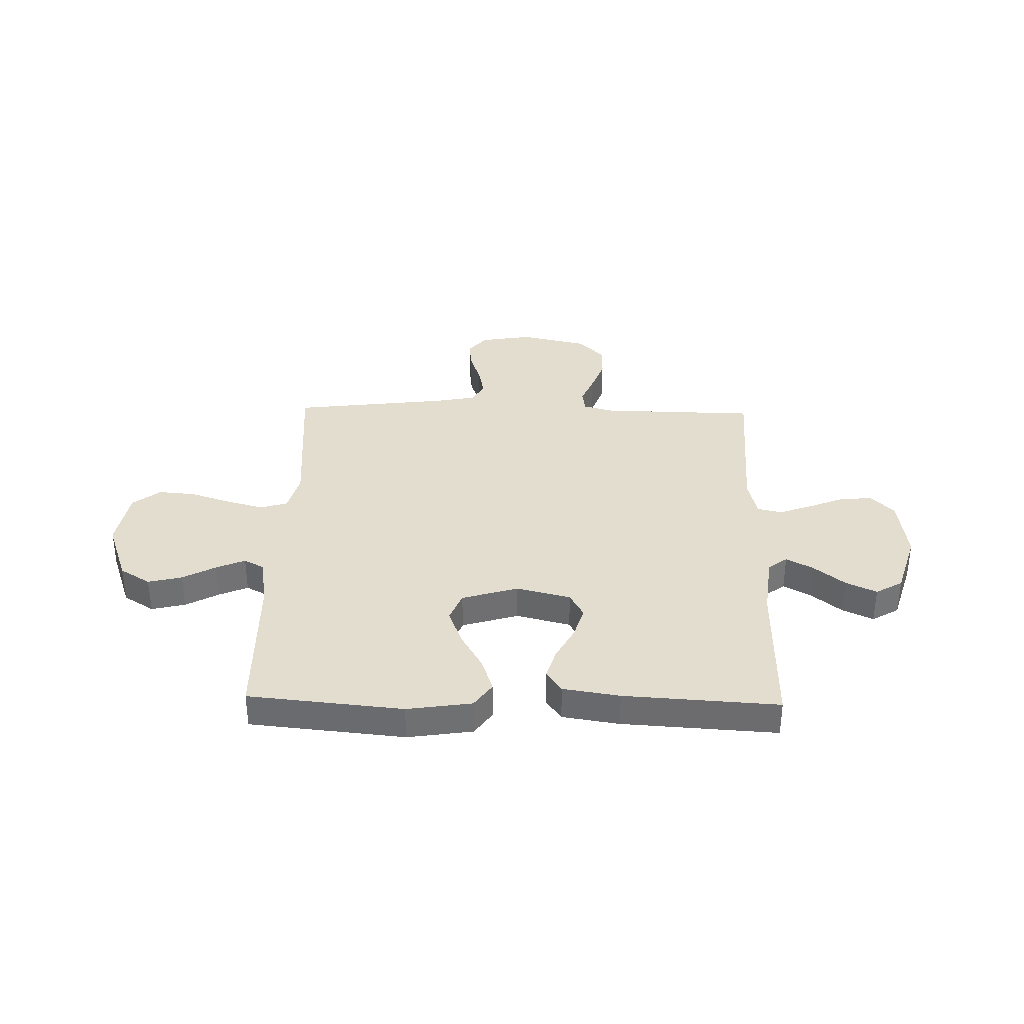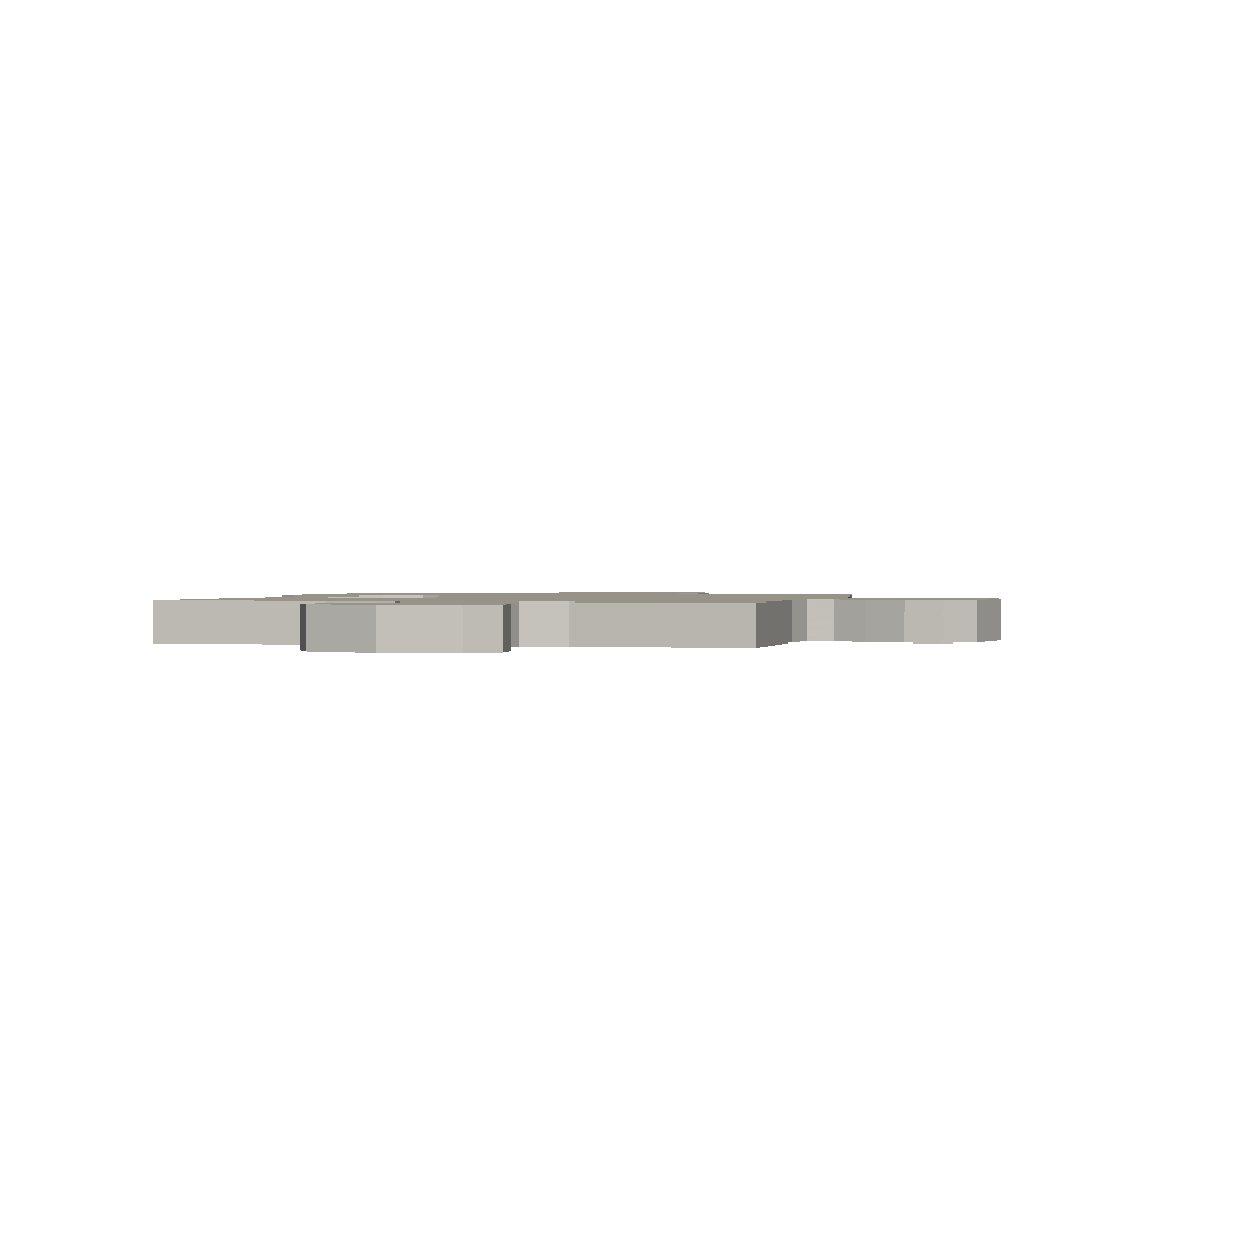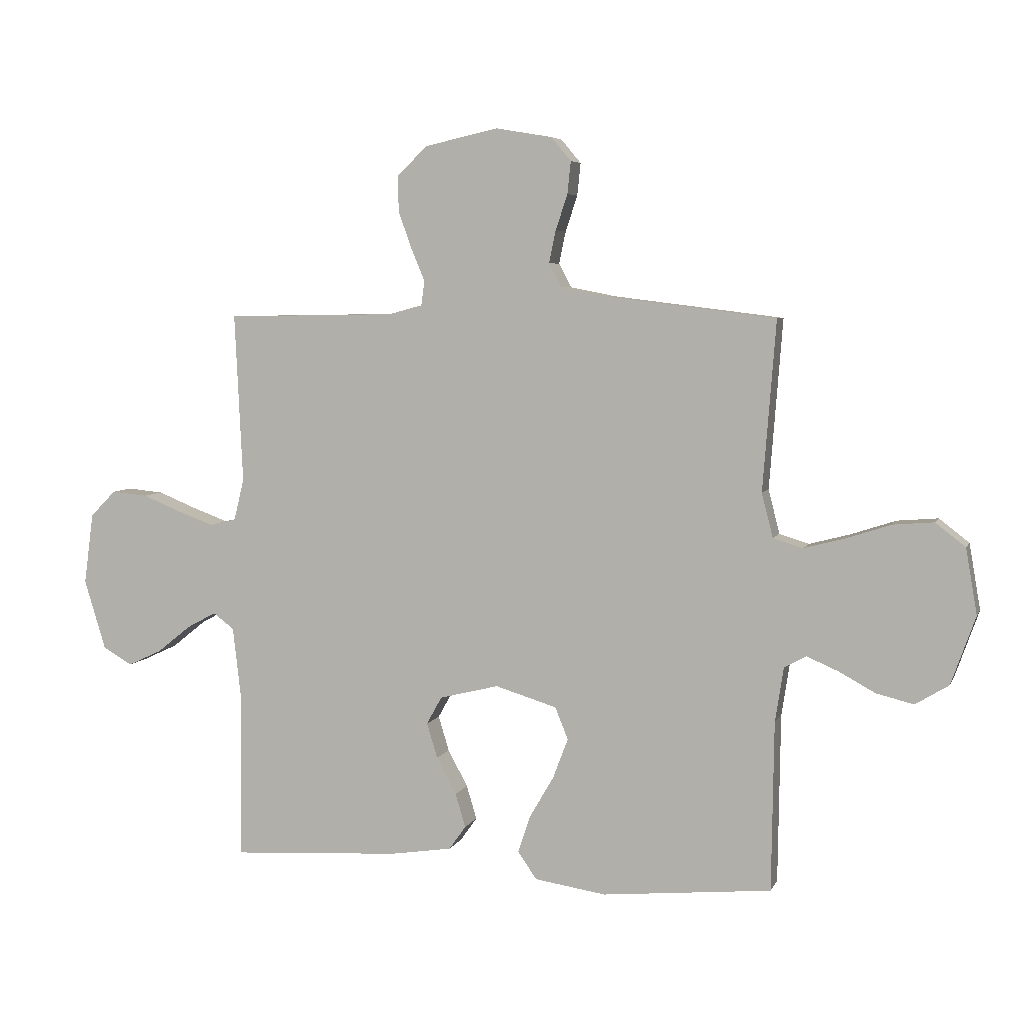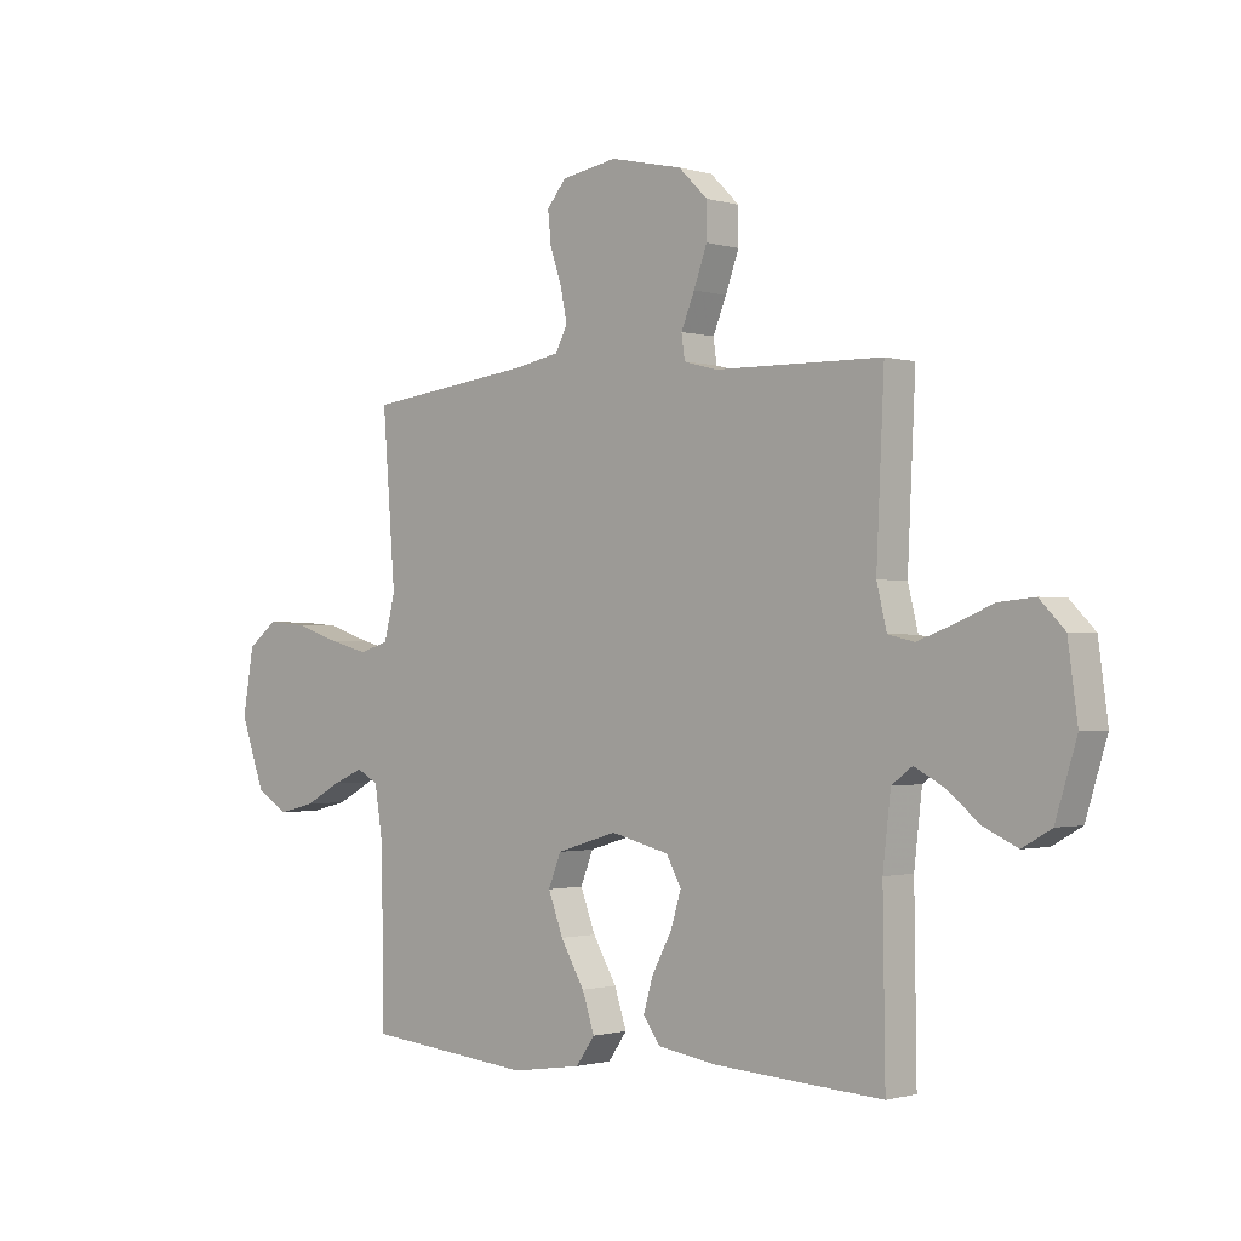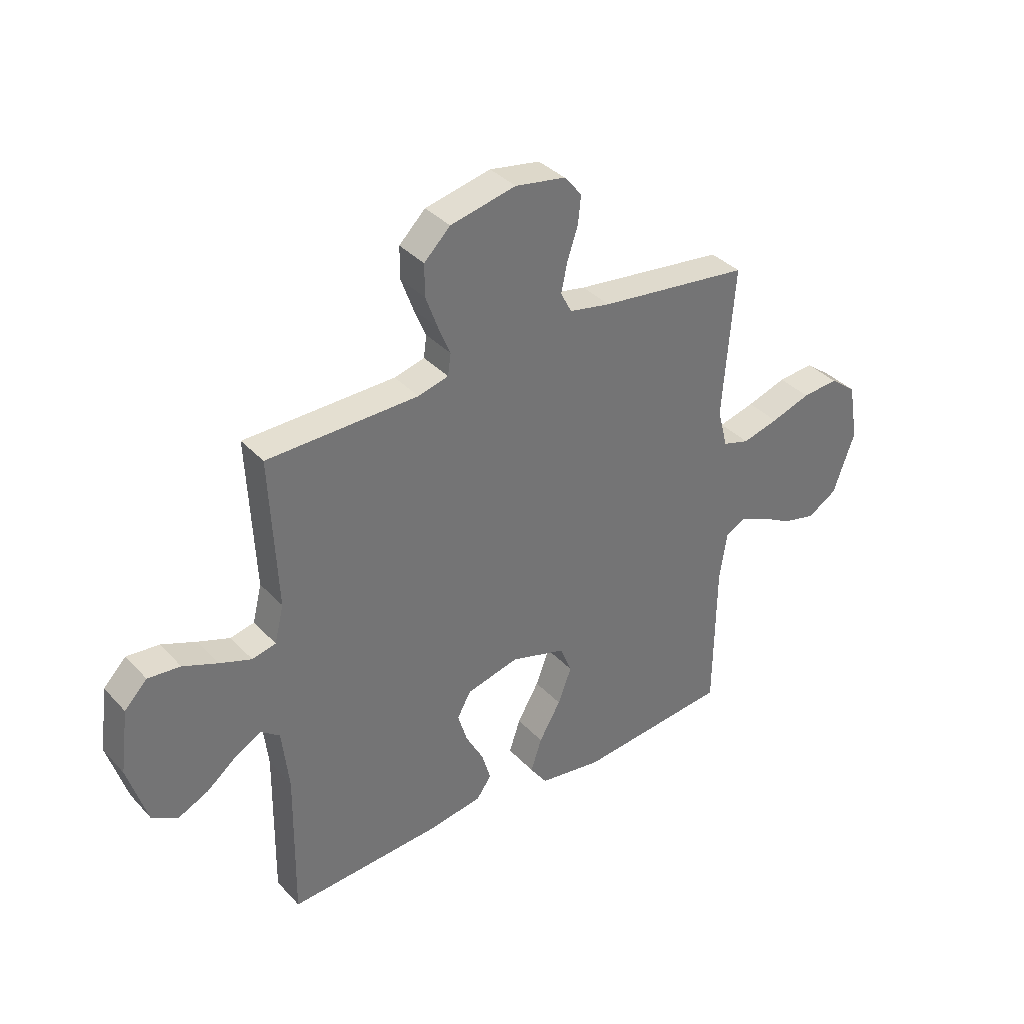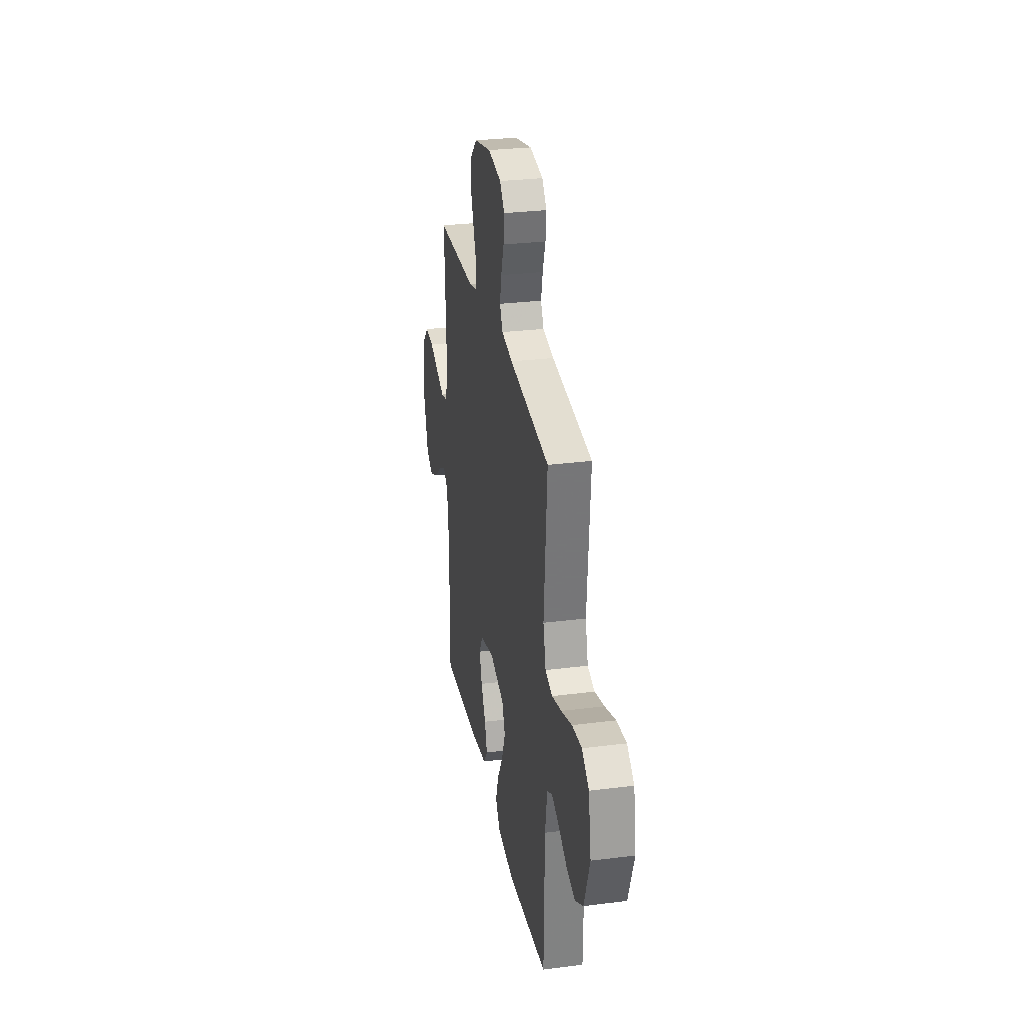
<metadata>
{"format":"obj","ext":"obj","renderer":"f3d","projection":"perspective","resolution":1024,"background":"white","views":[{"elev":35.6,"azim":-178.6,"up":"+Y"},{"elev":1.3,"azim":-75.8,"up":"+Y"},{"elev":5.6,"azim":15.9,"up":"+Z"},{"elev":-1.0,"azim":-137.1,"up":"+Z"},{"elev":36.3,"azim":-36.7,"up":"+Z"},{"elev":29.0,"azim":79.3,"up":"+Z"}]}
</metadata>
<code>
v -0.5 0.07 -0.5
v -0.496 0.07 -0.2
v -0.51 0.07 -0.078
v -0.547 0.07 -0.05
v -0.599 0.07 -0.078
v -0.659 0.07 -0.126
v -0.719 0.07 -0.154
v -0.771 0.07 -0.124
v -0.809 0.07 0
v -0.792 0.07 0.126
v -0.747 0.07 0.172
v -0.683 0.07 0.166
v -0.614 0.07 0.138
v -0.551 0.07 0.115
v -0.504 0.07 0.126
v -0.486 0.07 0.2
v -0.5 0.07 0.5
v -0.2 0.07 0.505
v -0.14 0.07 0.521
v -0.134 0.07 0.564
v -0.158 0.07 0.622
v -0.182 0.07 0.688
v -0.182 0.07 0.751
v -0.13 0.07 0.802
v 0 0.07 0.831
v 0.1 0.07 0.814
v 0.135 0.07 0.772
v 0.129 0.07 0.715
v 0.108 0.07 0.652
v 0.096 0.07 0.595
v 0.118 0.07 0.553
v 0.2 0.07 0.537
v 0.5 0.07 0.5
v 0.477 0.07 0.2
v 0.497 0.07 0.122
v 0.55 0.07 0.106
v 0.622 0.07 0.125
v 0.701 0.07 0.151
v 0.773 0.07 0.157
v 0.826 0.07 0.116
v 0.846 0.07 0
v 0.803 0.07 -0.121
v 0.744 0.07 -0.157
v 0.678 0.07 -0.141
v 0.614 0.07 -0.106
v 0.558 0.07 -0.082
v 0.519 0.07 -0.103
v 0.504 0.07 -0.2
v 0.5 0.07 -0.5
v 0.2 0.07 -0.529
v 0.074 0.07 -0.51
v 0.04 0.07 -0.462
v 0.062 0.07 -0.396
v 0.105 0.07 -0.322
v 0.132 0.07 -0.251
v 0.109 0.07 -0.194
v 0 0.07 -0.161
v -0.105 0.07 -0.187
v -0.132 0.07 -0.236
v -0.113 0.07 -0.298
v -0.078 0.07 -0.363
v -0.06 0.07 -0.423
v -0.09 0.07 -0.465
v -0.2 0.07 -0.482
v -0.5 0 -0.5
v -0.496 0 -0.2
v -0.51 0 -0.078
v -0.547 0 -0.05
v -0.599 0 -0.078
v -0.659 0 -0.126
v -0.719 0 -0.154
v -0.771 0 -0.124
v -0.809 0 0
v -0.792 0 0.126
v -0.747 0 0.172
v -0.683 0 0.166
v -0.614 0 0.138
v -0.551 0 0.115
v -0.504 0 0.126
v -0.486 0 0.2
v -0.5 0 0.5
v -0.2 0 0.505
v -0.14 0 0.521
v -0.134 0 0.564
v -0.158 0 0.622
v -0.182 0 0.688
v -0.182 0 0.751
v -0.13 0 0.802
v 0 0 0.831
v 0.1 0 0.814
v 0.135 0 0.772
v 0.129 0 0.715
v 0.108 0 0.652
v 0.096 0 0.595
v 0.118 0 0.553
v 0.2 0 0.537
v 0.5 0 0.5
v 0.477 0 0.2
v 0.497 0 0.122
v 0.55 0 0.106
v 0.622 0 0.125
v 0.701 0 0.151
v 0.773 0 0.157
v 0.826 0 0.116
v 0.846 0 0
v 0.803 0 -0.121
v 0.744 0 -0.157
v 0.678 0 -0.141
v 0.614 0 -0.106
v 0.558 0 -0.082
v 0.519 0 -0.103
v 0.504 0 -0.2
v 0.5 0 -0.5
v 0.2 0 -0.529
v 0.074 0 -0.51
v 0.04 0 -0.462
v 0.062 0 -0.396
v 0.105 0 -0.322
v 0.132 0 -0.251
v 0.109 0 -0.194
v 0 0 -0.161
v -0.105 0 -0.187
v -0.132 0 -0.236
v -0.113 0 -0.298
v -0.078 0 -0.363
v -0.06 0 -0.423
v -0.09 0 -0.465
v -0.2 0 -0.482
f 63 64 1 2
f 60 61 62 63
f 59 60 63 2
f 58 59 2 3
f 57 58 3 4
f 51 52 53 54
f 51 54 55
f 48 49 50 51
f 47 48 51 55
f 46 47 55 56
f 42 43 44 45
f 42 45 46
f 41 42 46
f 37 38 39 40
f 36 37 40 41
f 35 36 41 46
f 32 33 34
f 31 32 34 35
f 26 27 28 29
f 26 29 30
f 25 26 30
f 24 25 30
f 23 24 30 31
f 20 21 22 23
f 16 17 18
f 15 16 18 19
f 10 11 12 13
f 10 13 14
f 9 10 14
f 8 9 14 15
f 5 6 7 8
f 4 5 8 15
f 35 46 56 57
f 20 23 31 35
f 19 20 35 57
f 4 15 19 57
f 66 65 128 127
f 127 126 125 124
f 66 127 124 123
f 67 66 123 122
f 68 67 122 121
f 118 117 116 115
f 119 118 115
f 115 114 113 112
f 119 115 112 111
f 120 119 111 110
f 109 108 107 106
f 110 109 106
f 110 106 105
f 104 103 102 101
f 105 104 101 100
f 110 105 100 99
f 98 97 96
f 99 98 96 95
f 93 92 91 90
f 94 93 90
f 94 90 89
f 94 89 88
f 95 94 88 87
f 87 86 85 84
f 82 81 80
f 83 82 80 79
f 77 76 75 74
f 78 77 74
f 78 74 73
f 79 78 73 72
f 72 71 70 69
f 79 72 69 68
f 121 120 110 99
f 99 95 87 84
f 121 99 84 83
f 121 83 79 68
f 1 65 66 2
f 2 66 67 3
f 3 67 68 4
f 4 68 69 5
f 5 69 70 6
f 6 70 71 7
f 7 71 72 8
f 8 72 73 9
f 9 73 74 10
f 10 74 75 11
f 11 75 76 12
f 12 76 77 13
f 13 77 78 14
f 14 78 79 15
f 15 79 80 16
f 16 80 81 17
f 17 81 82 18
f 18 82 83 19
f 19 83 84 20
f 20 84 85 21
f 21 85 86 22
f 22 86 87 23
f 23 87 88 24
f 24 88 89 25
f 25 89 90 26
f 26 90 91 27
f 27 91 92 28
f 28 92 93 29
f 29 93 94 30
f 30 94 95 31
f 31 95 96 32
f 32 96 97 33
f 33 97 98 34
f 34 98 99 35
f 35 99 100 36
f 36 100 101 37
f 37 101 102 38
f 38 102 103 39
f 39 103 104 40
f 40 104 105 41
f 41 105 106 42
f 42 106 107 43
f 43 107 108 44
f 44 108 109 45
f 45 109 110 46
f 46 110 111 47
f 47 111 112 48
f 48 112 113 49
f 49 113 114 50
f 50 114 115 51
f 51 115 116 52
f 52 116 117 53
f 53 117 118 54
f 54 118 119 55
f 55 119 120 56
f 56 120 121 57
f 57 121 122 58
f 58 122 123 59
f 59 123 124 60
f 60 124 125 61
f 61 125 126 62
f 62 126 127 63
f 63 127 128 64
f 64 128 65 1

</code>
